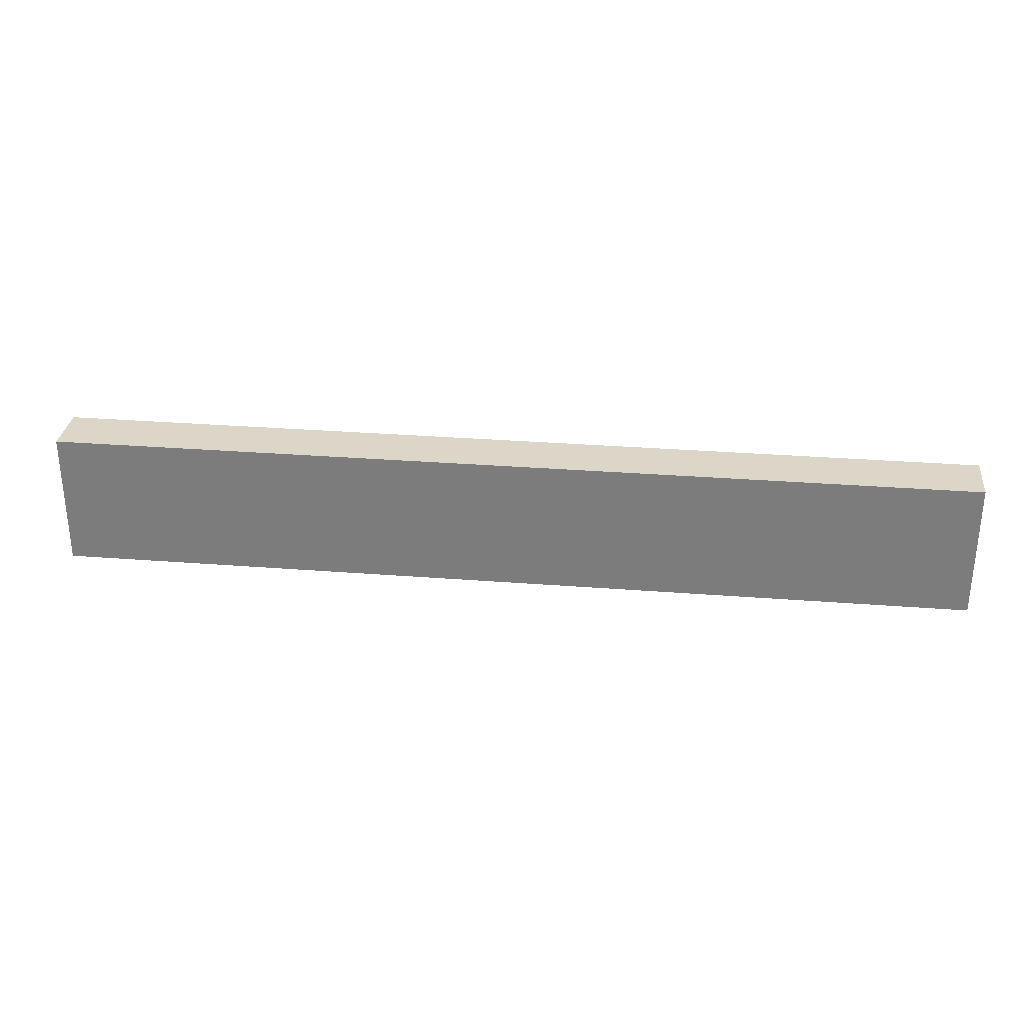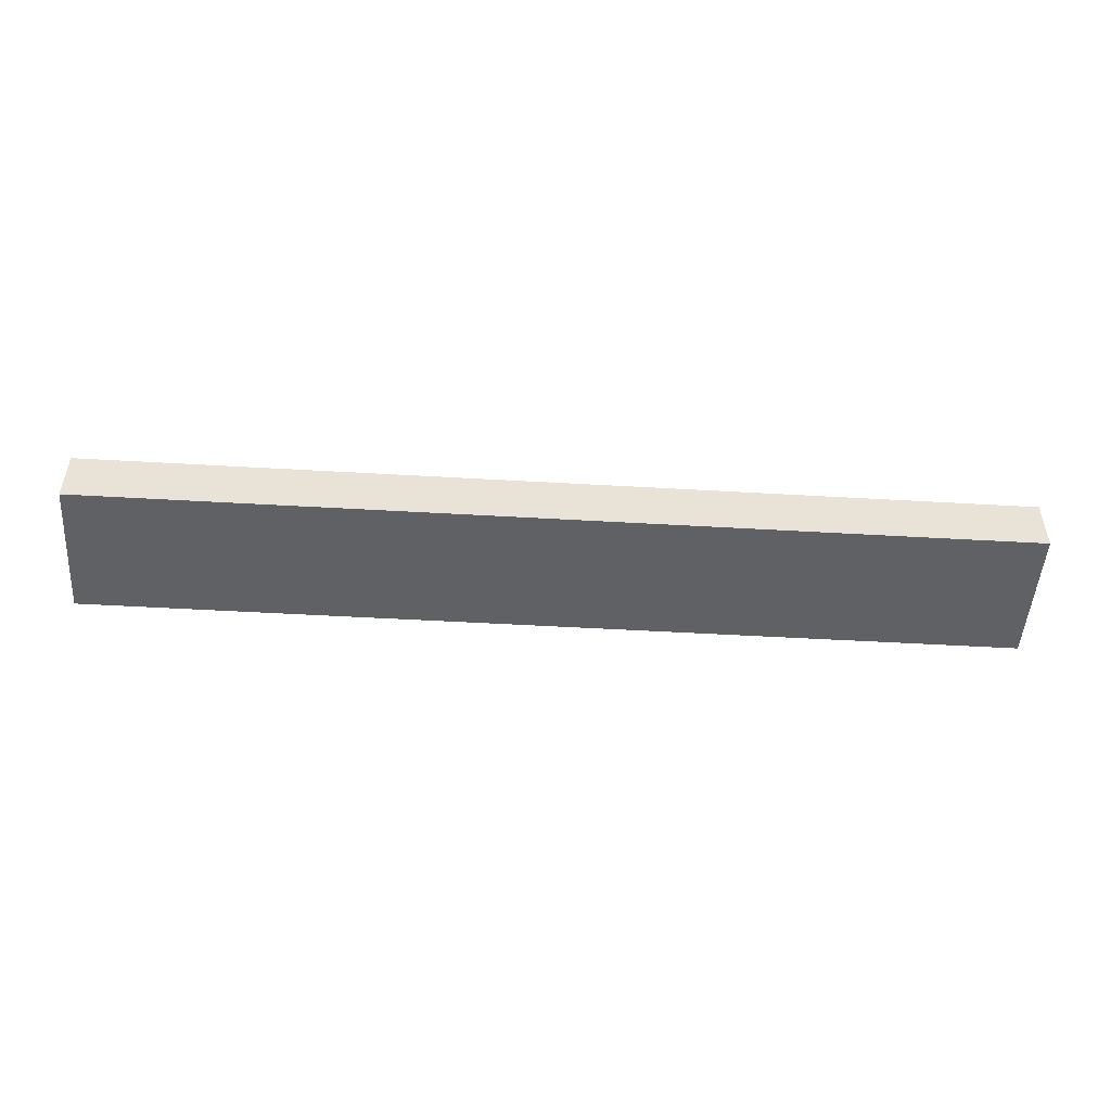
<metadata>
{"format":"obj","ext":"obj","renderer":"f3d","projection":"perspective","resolution":1024,"background":"white","views":[{"elev":30.2,"azim":-173.5,"up":"+Y"},{"elev":-49.4,"azim":-3.7,"up":"+Z"}]}
</metadata>
<code>
v 147 16 14
v 170 16 14
v 147 15.04 13.88
v 170 15.04 13.88
v 170 14.14 13.54
v 147 14.14 13.54
v 170 13.35 12.99
v 147 13.35 12.99
v 170 12.71 12.27
v 147 12.71 12.27
v 170 12.26 11.42
v 147 12.26 11.42
v 147 12.03 10.48
v 170 12.03 10.48
v 147 12.03 9.518
v 170 12.03 9.518
v 147 12.26 8.582
v 170 12.26 8.582
v 147 12.71 7.728
v 170 12.71 7.728
v 147 13.35 7.006
v 170 13.35 7.006
v 147 14.14 6.458
v 170 14.14 6.458
v 147 15.04 6.116
v 170 15.04 6.116
v 147 16 6
v 170 16 6
v 147 0 12.5
v 170 0 12.5
v 147 -0.5983 12.43
v 170 -0.5983 12.43
v 147 -1.162 12.21
v 170 -1.162 12.21
v 147 -1.658 11.87
v 170 -1.658 11.87
v 170 -2.057 11.42
v 147 -2.057 11.42
v 170 -2.338 10.89
v 147 -2.338 10.89
v 170 -2.482 10.3
v 147 -2.482 10.3
v 170 -2.482 9.699
v 147 -2.482 9.699
v 170 -2.338 9.113
v 147 -2.338 9.113
v 170 -2.057 8.58
v 147 -2.057 8.58
v 170 -1.658 8.129
v 147 -1.658 8.129
v 170 -1.162 7.786
v 147 -1.162 7.786
v 170 -0.5983 7.573
v 147 -0.5983 7.573
v 170 0 7.5
v 147 0 7.5
v 147 -16 14
v 170 -16 14
v 147 -16.96 13.88
v 170 -16.96 13.88
v 170 -17.86 13.54
v 147 -17.86 13.54
v 170 -18.65 12.99
v 147 -18.65 12.99
v 170 -19.29 12.27
v 147 -19.29 12.27
v 170 -19.74 11.42
v 147 -19.74 11.42
v 147 -19.97 10.48
v 170 -19.97 10.48
v 147 -19.97 9.518
v 170 -19.97 9.518
v 147 -19.74 8.582
v 170 -19.74 8.582
v 147 -19.29 7.728
v 170 -19.29 7.728
v 147 -18.65 7.006
v 170 -18.65 7.006
v 147 -17.86 6.458
v 170 -17.86 6.458
v 147 -16.96 6.116
v 170 -16.96 6.116
v 147 -16 6
v 170 -16 6
v 109 -14.5 20
v 109.1 -15.22 20
v 109 -14.5 7
v 109.1 -15.22 7
v 109.3 -15.89 20
v 109.3 -15.89 7
v 109.8 -16.49 20
v 109.8 -16.49 7
v 110.3 -16.97 20
v 110.3 -16.97 7
v 110.9 -17.31 20
v 110.9 -17.31 7
v 111.6 -17.48 20
v 111.6 -17.48 7
v 112.4 -17.48 20
v 112.4 -17.48 7
v 113.1 -17.31 20
v 113.1 -17.31 7
v 113.7 -16.97 20
v 113.7 -16.97 7
v 114.2 -16.49 7
v 114.2 -16.49 20
v 114.7 -15.89 7
v 114.7 -15.89 20
v 114.9 -15.22 7
v 114.9 -15.22 20
v 115 -14.5 20
v 115 -14.5 7
v -170 16 6
v -170 15.04 6.116
v -147 16 6
v -147 15.04 6.116
v -170 14.14 6.458
v -147 14.14 6.458
v -170 13.35 7.006
v -147 13.35 7.006
v -170 12.71 7.728
v -147 12.71 7.728
v -170 12.26 8.582
v -147 12.26 8.582
v -147 12.03 9.518
v -170 12.03 9.518
v -170 12.03 10.48
v -147 12.03 10.48
v -147 12.26 11.42
v -170 12.26 11.42
v -147 12.71 12.27
v -170 12.71 12.27
v -170 13.35 12.99
v -147 13.35 12.99
v -147 14.14 13.54
v -170 14.14 13.54
v -147 15.04 13.88
v -170 15.04 13.88
v -170 16 14
v -147 16 14
v -147 0 7.5
v -170 0 7.5
v -147 -0.5983 7.573
v -170 -0.5983 7.573
v -147 -1.162 7.786
v -170 -1.162 7.786
v -170 -1.658 8.129
v -147 -1.658 8.129
v -170 -2.057 8.58
v -147 -2.057 8.58
v -170 -2.338 9.113
v -147 -2.338 9.113
v -170 -2.482 9.699
v -147 -2.482 9.699
v -170 -2.482 10.3
v -147 -2.482 10.3
v -170 -2.338 10.89
v -147 -2.338 10.89
v -170 -2.057 11.42
v -147 -2.057 11.42
v -170 -1.658 11.87
v -147 -1.658 11.87
v -170 -1.162 12.21
v -147 -1.162 12.21
v -170 -0.5983 12.43
v -147 -0.5983 12.43
v -147 0 12.5
v -170 0 12.5
v -170 -16 6
v -170 -16.96 6.116
v -147 -16 6
v -147 -16.96 6.116
v -170 -17.86 6.458
v -147 -17.86 6.458
v -170 -18.65 7.006
v -147 -18.65 7.006
v -170 -19.29 7.728
v -147 -19.29 7.728
v -170 -19.74 8.582
v -147 -19.74 8.582
v -147 -19.97 9.518
v -170 -19.97 9.518
v -170 -19.97 10.48
v -147 -19.97 10.48
v -147 -19.74 11.42
v -170 -19.74 11.42
v -147 -19.29 12.27
v -170 -19.29 12.27
v -170 -18.65 12.99
v -147 -18.65 12.99
v -147 -17.86 13.54
v -170 -17.86 13.54
v -147 -16.96 13.88
v -170 -16.96 13.88
v -170 -16 14
v -147 -16 14
v -115 -14.5 20
v -114.9 -15.22 20
v -115 -14.5 7
v -114.9 -15.22 7
v -114.7 -15.89 20
v -114.7 -15.89 7
v -114.2 -16.49 20
v -114.2 -16.49 7
v -113.7 -16.97 20
v -113.7 -16.97 7
v -113.1 -17.31 20
v -113.1 -17.31 7
v -112.4 -17.48 20
v -112.4 -17.48 7
v -111.6 -17.48 20
v -111.6 -17.48 7
v -110.9 -17.31 20
v -110.9 -17.31 7
v -110.3 -16.97 20
v -110.3 -16.97 7
v -109.8 -16.49 7
v -109.8 -16.49 20
v -109.3 -15.89 7
v -109.3 -15.89 20
v -109.1 -15.22 20
v -109.1 -15.22 7
v -109 -14.5 20
v -109 -14.5 7
v 170 1.658 8.129
v 170 -12.26 8.582
v 170 0.5983 7.573
v 170 1.162 7.786
v 170 -12.03 9.518
v 170 -25 0
v 170 -15.04 6.116
v 170 -14.14 6.458
v 170 2.057 8.58
v 170 2.338 9.113
v 170 2.482 9.699
v 170 -12.03 10.48
v 170 2.482 10.3
v 170 2.338 10.89
v 170 -12.26 11.42
v 170 2.057 11.42
v 170 -12.71 12.27
v 170 1.658 11.87
v 170 -25 20
v 170 25 0
v 170 16.96 6.116
v 170 17.86 6.458
v 170 -13.35 12.99
v 170 18.65 7.006
v 170 -14.14 13.54
v 170 1.162 12.21
v 170 -15.04 13.88
v 170 19.29 7.728
v 170 0.5983 12.43
v 170 19.74 8.582
v 170 19.97 9.518
v 170 -13.35 7.006
v 170 -12.71 7.728
v 170 25 20
v 170 16.96 13.88
v 170 17.86 13.54
v 170 18.65 12.99
v 170 19.29 12.27
v 170 19.74 11.42
v 170 19.97 10.48
v -170 25 20
v -170 25 0
v -170 -14.14 13.54
v -170 -13.35 12.99
v -170 1.658 11.87
v -170 -12.26 11.42
v -170 1.162 12.21
v -170 0.5983 12.43
v -170 -12.03 10.48
v -170 19.97 9.518
v -170 19.74 8.582
v -170 -25 20
v -170 19.29 7.728
v -170 18.65 7.006
v -170 17.86 6.458
v -170 2.057 11.42
v -170 2.338 10.89
v -170 16.96 6.116
v -170 -15.04 13.88
v -170 0.5983 7.573
v -170 -25 0
v -170 -12.03 9.518
v -170 2.482 10.3
v -170 2.482 9.699
v -170 2.338 9.113
v -170 -12.26 8.582
v -170 2.057 8.58
v -170 -12.71 7.728
v -170 1.658 8.129
v -170 16.96 13.88
v -170 -13.35 7.006
v -170 17.86 13.54
v -170 18.65 12.99
v -170 -14.14 6.458
v -170 1.162 7.786
v -170 -15.04 6.116
v -170 19.29 12.27
v -170 19.74 11.42
v -170 19.97 10.48
v -170 -12.71 12.27
v -110.9 -11.69 20
v -110.3 -12.03 20
v 110.9 -11.69 20
v 110.3 -12.03 20
v 109.1 -13.78 20
v -109.1 -13.78 20
v -114.9 -13.78 20
v 109.3 -13.11 20
v -109.3 -13.11 20
v -114.7 -13.11 20
v 109.8 -12.51 20
v -109.8 -12.51 20
v -114.2 -12.51 20
v -113.7 -12.03 20
v -113.1 -11.69 20
v -112.4 -11.52 20
v -111.6 -11.52 20
v 114.7 -13.11 20
v 114.9 -13.78 20
v 111.6 -11.52 20
v 112.4 -11.52 20
v 113.1 -11.69 20
v 113.7 -12.03 20
v 114.2 -12.51 20
v -109.1 -13.78 7
v -109.3 -13.11 7
v -109.8 -12.51 7
v -110.3 -12.03 7
v -110.9 -11.69 7
v -111.6 -11.52 7
v -112.4 -11.52 7
v -113.1 -11.69 7
v -113.7 -12.03 7
v -114.2 -12.51 7
v -114.7 -13.11 7
v -114.9 -13.78 7
v -147 -15.04 13.88
v -147 -14.14 13.54
v -147 -13.35 12.99
v -147 -12.71 12.27
v -147 -12.26 11.42
v -147 -12.03 10.48
v -147 -12.03 9.518
v -147 -12.26 8.582
v -147 -12.71 7.728
v -147 -13.35 7.006
v -147 -14.14 6.458
v -147 -15.04 6.116
v -147 0.5983 12.43
v -147 1.162 12.21
v -147 1.658 11.87
v -147 2.057 11.42
v -147 2.338 10.89
v -147 2.482 10.3
v -147 2.482 9.699
v -147 2.338 9.113
v -147 2.057 8.58
v -147 1.658 8.129
v -147 1.162 7.786
v -147 0.5983 7.573
v -147 16.96 13.88
v -147 17.86 13.54
v -147 18.65 12.99
v -147 19.29 12.27
v -147 19.74 11.42
v -147 19.97 10.48
v -147 19.97 9.518
v -147 19.74 8.582
v -147 19.29 7.728
v -147 18.65 7.006
v -147 17.86 6.458
v -147 16.96 6.116
v 114.9 -13.78 7
v 114.7 -13.11 7
v 114.2 -12.51 7
v 113.7 -12.03 7
v 113.1 -11.69 7
v 112.4 -11.52 7
v 111.6 -11.52 7
v 110.9 -11.69 7
v 110.3 -12.03 7
v 109.8 -12.51 7
v 109.3 -13.11 7
v 109.1 -13.78 7
v 147 -15.04 6.116
v 147 -14.14 6.458
v 147 -13.35 7.006
v 147 -12.71 7.728
v 147 -12.26 8.582
v 147 -12.03 9.518
v 147 -12.03 10.48
v 147 -12.26 11.42
v 147 -12.71 12.27
v 147 -13.35 12.99
v 147 -14.14 13.54
v 147 -15.04 13.88
v 147 0.5983 7.573
v 147 1.162 7.786
v 147 1.658 8.129
v 147 2.057 8.58
v 147 2.338 9.113
v 147 2.482 9.699
v 147 2.482 10.3
v 147 2.338 10.89
v 147 2.057 11.42
v 147 1.658 11.87
v 147 1.162 12.21
v 147 0.5983 12.43
v 147 16.96 6.116
v 147 17.86 6.458
v 147 18.65 7.006
v 147 19.29 7.728
v 147 19.74 8.582
v 147 19.97 9.518
v 147 19.97 10.48
v 147 19.74 11.42
v 147 19.29 12.27
v 147 18.65 12.99
v 147 17.86 13.54
v 147 16.96 13.88
f 1 2 3
f 2 4 3
f 3 5 6
f 4 5 3
f 6 7 8
f 5 7 6
f 8 9 10
f 7 9 8
f 10 11 12
f 9 11 10
f 13 14 15
f 12 14 13
f 11 14 12
f 14 16 15
f 17 18 19
f 15 18 17
f 16 18 15
f 19 20 21
f 18 20 19
f 20 22 21
f 23 24 25
f 21 24 23
f 22 24 21
f 25 26 27
f 24 26 25
f 26 28 27
f 29 30 31
f 31 32 33
f 30 32 31
f 33 34 35
f 32 34 33
f 34 36 35
f 35 37 38
f 36 37 35
f 38 39 40
f 37 39 38
f 40 41 42
f 39 41 40
f 42 43 44
f 41 43 42
f 44 45 46
f 43 45 44
f 46 47 48
f 45 47 46
f 48 49 50
f 47 49 48
f 50 51 52
f 49 51 50
f 52 53 54
f 51 53 52
f 54 55 56
f 53 55 54
f 57 58 59
f 58 60 59
f 59 61 62
f 60 61 59
f 62 63 64
f 61 63 62
f 64 65 66
f 63 65 64
f 66 67 68
f 65 67 66
f 69 70 71
f 68 70 69
f 67 70 68
f 70 72 71
f 73 74 75
f 71 74 73
f 72 74 71
f 75 76 77
f 74 76 75
f 76 78 77
f 79 80 81
f 77 80 79
f 78 80 77
f 81 82 83
f 80 82 81
f 82 84 83
f 85 86 87
f 87 86 88
f 88 89 90
f 86 89 88
f 90 91 92
f 89 91 90
f 92 93 94
f 91 93 92
f 94 95 96
f 93 95 94
f 96 97 98
f 95 97 96
f 98 99 100
f 97 99 98
f 100 101 102
f 99 101 100
f 102 103 104
f 101 103 102
f 105 106 107
f 104 106 105
f 103 106 104
f 107 108 109
f 106 108 107
f 108 110 109
f 109 111 112
f 110 111 109
f 113 114 115
f 115 114 116
f 116 117 118
f 114 117 116
f 118 119 120
f 117 119 118
f 120 121 122
f 119 121 120
f 122 123 124
f 124 123 125
f 121 123 122
f 123 126 125
f 125 127 128
f 128 127 129
f 126 127 125
f 129 130 131
f 127 130 129
f 130 132 131
f 131 133 134
f 134 133 135
f 132 133 131
f 135 136 137
f 133 136 135
f 136 138 137
f 137 139 140
f 138 139 137
f 141 142 143
f 143 144 145
f 142 144 143
f 144 146 145
f 145 147 148
f 146 147 145
f 148 149 150
f 147 149 148
f 150 151 152
f 149 151 150
f 152 153 154
f 151 153 152
f 154 155 156
f 153 155 154
f 156 157 158
f 155 157 156
f 158 159 160
f 157 159 158
f 160 161 162
f 159 161 160
f 162 163 164
f 161 163 162
f 164 165 166
f 166 165 167
f 163 165 164
f 165 168 167
f 169 170 171
f 171 170 172
f 172 173 174
f 170 173 172
f 174 175 176
f 173 175 174
f 176 177 178
f 175 177 176
f 178 179 180
f 180 179 181
f 177 179 178
f 179 182 181
f 181 183 184
f 184 183 185
f 182 183 181
f 185 186 187
f 183 186 185
f 186 188 187
f 187 189 190
f 190 189 191
f 188 189 187
f 191 192 193
f 189 192 191
f 192 194 193
f 193 195 196
f 194 195 193
f 197 198 199
f 199 198 200
f 200 201 202
f 198 201 200
f 202 203 204
f 201 203 202
f 204 205 206
f 203 205 204
f 206 207 208
f 205 207 206
f 208 209 210
f 207 209 208
f 210 211 212
f 209 211 210
f 212 213 214
f 211 213 212
f 214 215 216
f 216 215 217
f 213 215 214
f 217 218 219
f 215 218 217
f 218 220 219
f 219 221 222
f 220 221 219
f 222 223 224
f 221 223 222
f 22 20 225
f 47 45 226
f 227 24 228
f 228 24 22
f 226 45 229
f 230 53 231
f 232 53 51
f 231 53 232
f 78 76 230
f 233 18 234
f 230 80 78
f 20 18 233
f 45 43 229
f 76 74 230
f 227 26 24
f 230 55 53
f 230 82 80
f 234 16 235
f 74 72 230
f 18 16 234
f 43 41 229
f 230 84 82
f 229 41 236
f 72 70 230
f 230 231 84
f 237 14 238
f 235 14 237
f 16 14 235
f 41 39 236
f 236 39 239
f 238 11 240
f 14 11 238
f 39 37 239
f 239 37 241
f 11 9 240
f 240 9 242
f 70 243 230
f 37 36 241
f 67 243 70
f 26 244 28
f 65 243 67
f 227 244 26
f 63 243 65
f 245 244 246
f 241 36 247
f 28 244 245
f 55 244 227
f 230 244 55
f 244 248 246
f 63 61 243
f 247 34 249
f 9 7 242
f 36 34 247
f 242 7 250
f 61 60 243
f 251 32 243
f 244 252 248
f 249 32 251
f 34 32 249
f 7 5 250
f 60 58 243
f 250 5 253
f 32 30 243
f 244 254 252
f 58 251 243
f 5 4 253
f 244 255 254
f 256 49 257
f 2 258 4
f 259 258 2
f 260 258 259
f 261 258 260
f 49 47 257
f 262 258 261
f 263 258 262
f 264 258 263
f 255 258 264
f 4 258 253
f 228 22 225
f 244 258 255
f 253 258 30
f 257 47 226
f 30 258 243
f 256 51 49
f 232 51 256
f 225 20 233
f 265 244 266
f 258 244 265
f 267 163 268
f 133 132 269
f 159 157 270
f 271 136 133
f 272 136 271
f 270 157 273
f 274 266 275
f 189 188 276
f 275 266 277
f 277 266 278
f 278 266 279
f 280 130 281
f 279 266 282
f 276 192 189
f 282 266 113
f 267 165 163
f 113 266 114
f 283 165 267
f 114 266 284
f 265 266 274
f 284 266 142
f 132 130 280
f 276 165 283
f 188 186 276
f 142 266 285
f 157 155 273
f 276 194 192
f 272 138 136
f 273 155 286
f 186 183 276
f 281 127 287
f 287 127 288
f 276 168 165
f 276 195 194
f 155 153 286
f 130 127 281
f 276 283 195
f 288 126 289
f 153 151 286
f 127 126 288
f 286 151 290
f 289 123 291
f 151 149 290
f 126 123 289
f 290 149 292
f 175 285 177
f 177 285 179
f 123 121 291
f 179 285 182
f 182 285 183
f 291 121 293
f 183 285 276
f 139 265 294
f 272 265 138
f 292 147 295
f 294 265 296
f 138 265 139
f 149 147 292
f 175 173 285
f 168 265 272
f 276 265 168
f 265 297 296
f 121 119 293
f 173 170 285
f 295 146 298
f 147 146 295
f 293 119 299
f 300 144 285
f 265 301 297
f 298 144 300
f 170 169 285
f 146 144 298
f 299 117 284
f 119 117 299
f 169 300 285
f 144 142 285
f 265 302 301
f 117 114 284
f 265 303 302
f 268 161 304
f 265 274 303
f 271 133 269
f 161 159 304
f 304 159 270
f 269 132 280
f 268 163 161
f 230 243 285
f 285 243 276
f 258 265 305
f 258 305 306
f 89 220 218
f 258 306 307
f 307 306 308
f 89 218 91
f 95 215 213
f 95 93 215
f 205 203 276
f 86 221 220
f 201 276 203
f 86 220 89
f 207 205 276
f 97 95 213
f 97 213 211
f 97 211 276
f 198 276 201
f 85 221 86
f 209 207 276
f 85 223 221
f 197 276 198
f 309 310 223
f 211 209 276
f 309 223 85
f 311 276 197
f 312 310 309
f 312 313 310
f 314 265 276
f 314 276 311
f 315 313 312
f 315 316 313
f 317 265 314
f 315 306 316
f 318 265 317
f 308 306 315
f 319 265 318
f 320 265 319
f 321 265 320
f 305 265 321
f 243 111 110
f 243 110 108
f 243 108 106
f 243 106 103
f 243 103 101
f 243 101 99
f 243 99 97
f 243 322 323
f 243 323 111
f 243 97 276
f 93 218 215
f 258 307 324
f 258 324 325
f 258 325 326
f 93 91 218
f 258 326 327
f 258 327 328
f 258 328 322
f 258 322 243
f 285 244 230
f 266 244 285
f 223 310 224
f 224 310 329
f 329 313 330
f 310 313 329
f 330 316 331
f 313 316 330
f 331 306 332
f 316 306 331
f 332 305 333
f 333 305 334
f 306 305 332
f 305 321 334
f 334 320 335
f 335 320 336
f 321 320 334
f 336 319 337
f 320 319 336
f 319 318 337
f 337 317 338
f 318 317 337
f 338 314 339
f 339 314 340
f 317 314 338
f 314 311 340
f 340 197 199
f 311 197 340
f 208 202 204
f 208 204 206
f 340 199 200
f 339 200 202
f 339 340 200
f 219 208 210
f 219 210 212
f 219 212 214
f 219 214 216
f 219 216 217
f 336 337 338
f 336 338 339
f 336 339 202
f 224 219 222
f 329 219 224
f 333 334 335
f 333 335 336
f 331 329 330
f 331 332 333
f 331 202 208
f 331 336 202
f 331 208 219
f 331 219 329
f 331 333 336
f 195 283 196
f 196 283 341
f 341 267 342
f 283 267 341
f 342 268 343
f 267 268 342
f 343 304 344
f 268 304 343
f 344 270 345
f 304 270 344
f 345 273 346
f 270 273 345
f 346 286 347
f 273 286 346
f 347 290 348
f 286 290 347
f 348 292 349
f 349 292 350
f 290 292 348
f 350 295 351
f 292 295 350
f 351 298 352
f 295 298 351
f 352 300 171
f 298 300 352
f 300 169 171
f 174 176 178
f 184 180 181
f 351 352 171
f 351 171 172
f 351 172 174
f 351 178 180
f 351 174 178
f 349 350 351
f 191 184 185
f 191 185 187
f 191 187 190
f 191 180 184
f 191 351 180
f 191 349 351
f 193 348 349
f 193 349 191
f 345 346 347
f 345 347 348
f 342 196 341
f 342 193 196
f 342 348 193
f 343 344 345
f 343 345 348
f 343 348 342
f 168 272 167
f 167 272 353
f 353 271 354
f 272 271 353
f 354 269 355
f 271 269 354
f 355 280 356
f 269 280 355
f 356 281 357
f 280 281 356
f 357 287 358
f 281 287 357
f 358 288 359
f 287 288 358
f 359 289 360
f 288 289 359
f 360 291 361
f 289 291 360
f 361 293 362
f 291 293 361
f 362 299 363
f 293 299 362
f 363 284 364
f 299 284 363
f 364 142 141
f 284 142 364
f 141 143 145
f 363 364 141
f 160 152 154
f 160 154 156
f 160 156 158
f 360 361 362
f 166 160 162
f 166 162 164
f 359 360 362
f 358 362 363
f 358 359 362
f 356 357 358
f 355 167 353
f 355 353 354
f 355 145 148
f 355 148 150
f 355 150 152
f 355 166 167
f 355 358 363
f 355 141 145
f 355 363 141
f 355 152 160
f 355 160 166
f 355 356 358
f 139 294 140
f 140 294 365
f 365 296 366
f 294 296 365
f 366 297 367
f 296 297 366
f 367 301 368
f 297 301 367
f 368 302 369
f 301 302 368
f 369 303 370
f 302 303 369
f 370 274 371
f 303 274 370
f 371 275 372
f 274 275 371
f 372 277 373
f 373 277 374
f 275 277 372
f 374 278 375
f 277 278 374
f 375 279 376
f 278 279 375
f 376 282 115
f 279 282 376
f 282 113 115
f 118 120 122
f 115 116 118
f 128 124 125
f 376 122 124
f 376 118 122
f 376 115 118
f 374 375 376
f 135 131 134
f 369 370 371
f 369 371 372
f 367 140 365
f 367 365 366
f 367 368 369
f 367 372 373
f 367 373 374
f 367 128 129
f 367 129 131
f 367 135 137
f 367 137 140
f 367 124 128
f 367 376 124
f 367 374 376
f 367 131 135
f 367 369 372
f 111 323 112
f 112 323 377
f 377 322 378
f 323 322 377
f 378 328 379
f 322 328 378
f 380 327 381
f 379 327 380
f 328 327 379
f 327 326 381
f 382 325 383
f 381 325 382
f 326 325 381
f 325 324 383
f 384 307 385
f 383 307 384
f 324 307 383
f 385 308 386
f 307 308 385
f 386 315 387
f 308 315 386
f 387 312 388
f 315 312 387
f 312 309 388
f 388 85 87
f 309 85 388
f 378 379 380
f 384 382 383
f 384 381 382
f 107 109 112
f 107 112 377
f 386 384 385
f 102 105 107
f 102 104 105
f 102 380 381
f 102 377 378
f 102 378 380
f 102 107 377
f 388 386 387
f 388 384 386
f 96 100 102
f 96 98 100
f 90 87 88
f 90 388 87
f 92 94 96
f 92 381 384
f 92 102 381
f 92 384 388
f 92 96 102
f 92 388 90
f 84 231 83
f 83 231 389
f 389 232 390
f 231 232 389
f 391 256 392
f 390 256 391
f 232 256 390
f 256 257 392
f 392 226 393
f 257 226 392
f 393 229 394
f 226 229 393
f 394 236 395
f 229 236 394
f 395 239 396
f 236 239 395
f 396 241 397
f 239 241 396
f 398 247 399
f 397 247 398
f 241 247 397
f 399 249 400
f 247 249 399
f 400 251 57
f 249 251 400
f 251 58 57
f 390 391 392
f 81 83 389
f 75 79 81
f 75 77 79
f 75 389 390
f 75 81 389
f 399 397 398
f 399 396 397
f 399 395 396
f 399 394 395
f 73 392 393
f 73 390 392
f 73 75 390
f 71 393 394
f 71 73 393
f 62 57 59
f 62 400 57
f 62 399 400
f 64 69 71
f 64 68 69
f 64 66 68
f 64 394 399
f 64 399 62
f 64 71 394
f 56 55 401
f 401 227 402
f 55 227 401
f 227 228 402
f 402 225 403
f 228 225 402
f 403 233 404
f 225 233 403
f 404 234 405
f 233 234 404
f 405 235 406
f 234 235 405
f 406 237 407
f 235 237 406
f 407 238 408
f 237 238 407
f 408 240 409
f 238 240 408
f 409 242 410
f 240 242 409
f 410 250 411
f 242 250 410
f 411 253 412
f 250 253 411
f 412 30 29
f 253 30 412
f 52 54 56
f 410 408 409
f 410 407 408
f 410 406 407
f 48 50 52
f 48 402 403
f 48 401 402
f 48 56 401
f 48 52 56
f 42 46 48
f 42 44 46
f 42 404 405
f 42 403 404
f 42 48 403
f 31 412 29
f 31 411 412
f 31 410 411
f 31 405 406
f 31 406 410
f 35 40 42
f 35 38 40
f 35 31 33
f 35 405 31
f 35 42 405
f 28 245 27
f 27 245 413
f 413 246 414
f 245 246 413
f 415 248 416
f 414 248 415
f 246 248 414
f 248 252 416
f 416 254 417
f 252 254 416
f 417 255 418
f 254 255 417
f 418 264 419
f 255 264 418
f 419 263 420
f 264 263 419
f 420 262 421
f 263 262 420
f 422 261 423
f 421 261 422
f 262 261 421
f 423 260 424
f 261 260 423
f 424 259 1
f 260 259 424
f 259 2 1
f 417 415 416
f 417 414 415
f 25 27 413
f 420 418 419
f 420 417 418
f 23 413 414
f 23 25 413
f 422 420 421
f 423 21 23
f 423 19 21
f 423 414 417
f 423 23 414
f 423 417 420
f 423 420 422
f 15 17 19
f 6 13 15
f 6 12 13
f 6 1 3
f 6 424 1
f 6 423 424
f 6 19 423
f 6 15 19
f 8 10 12
f 8 12 6

</code>
